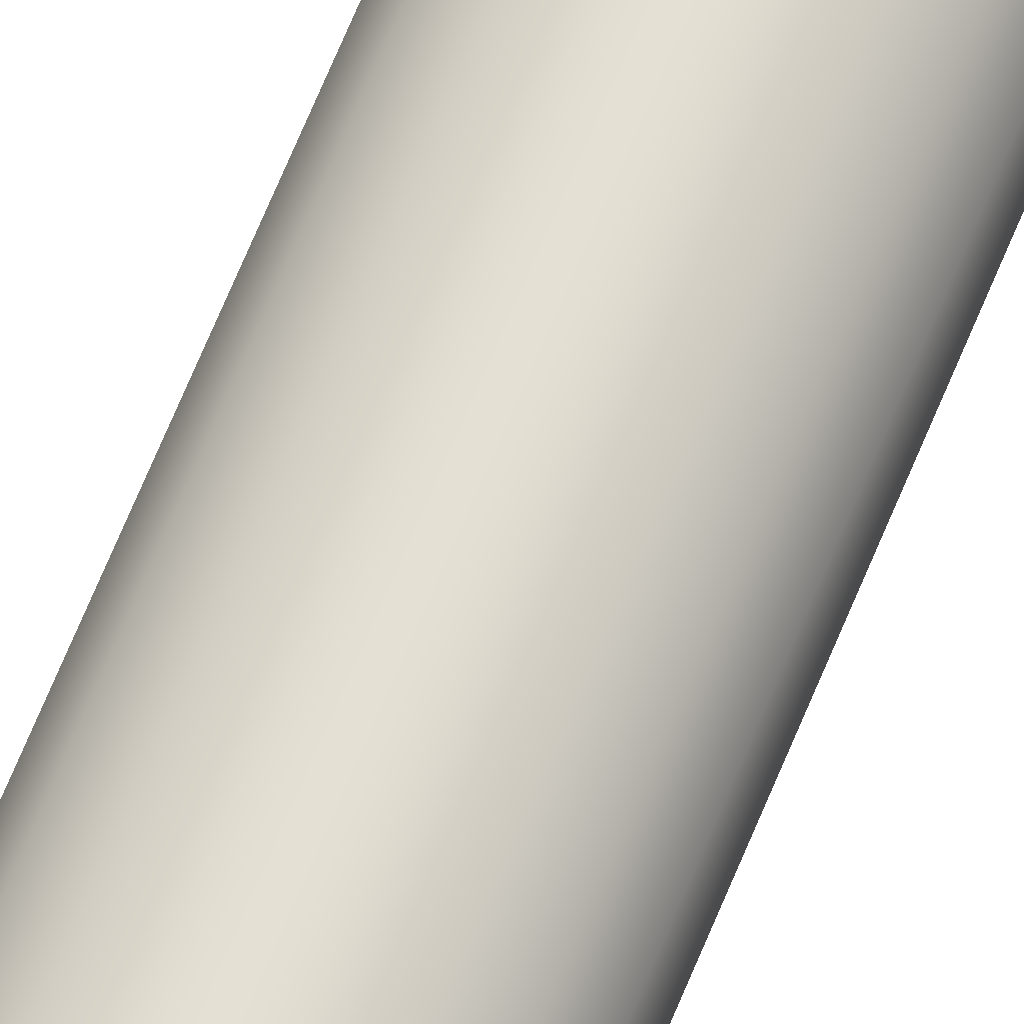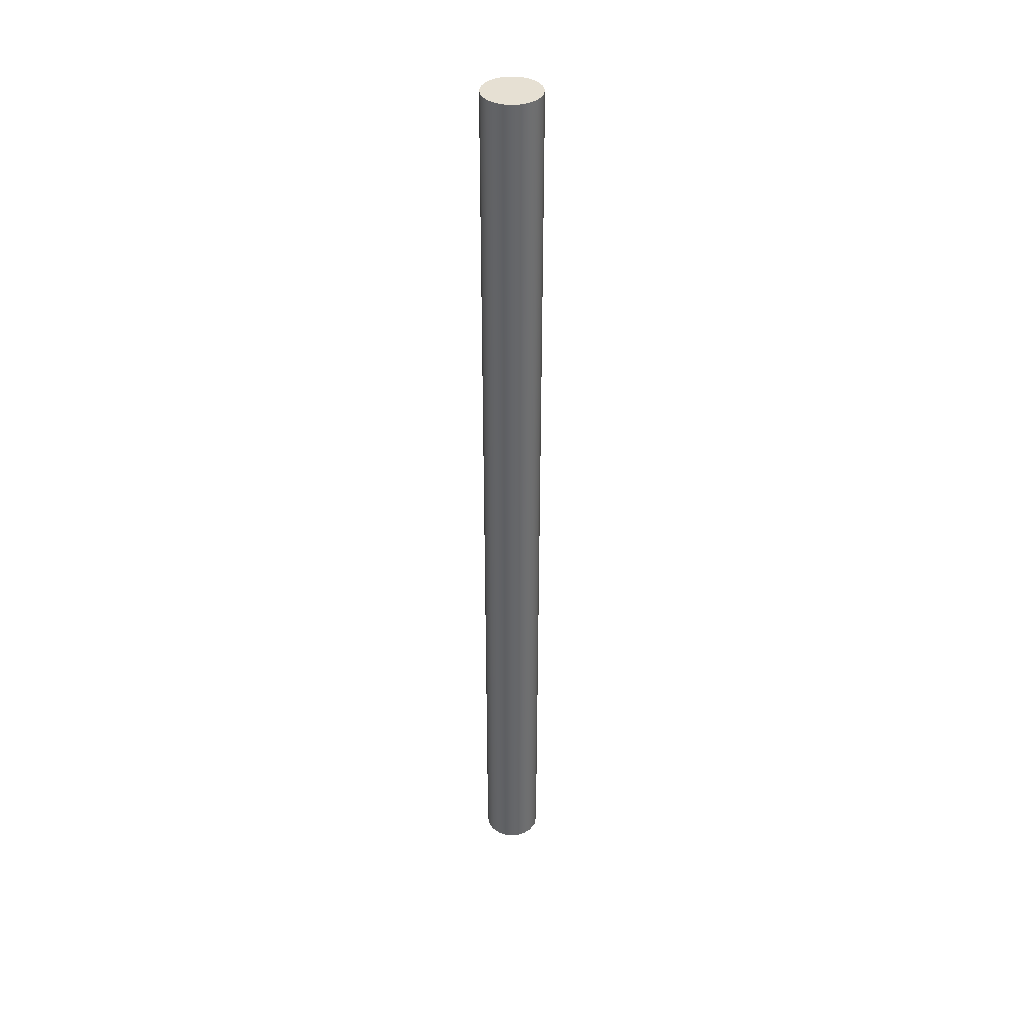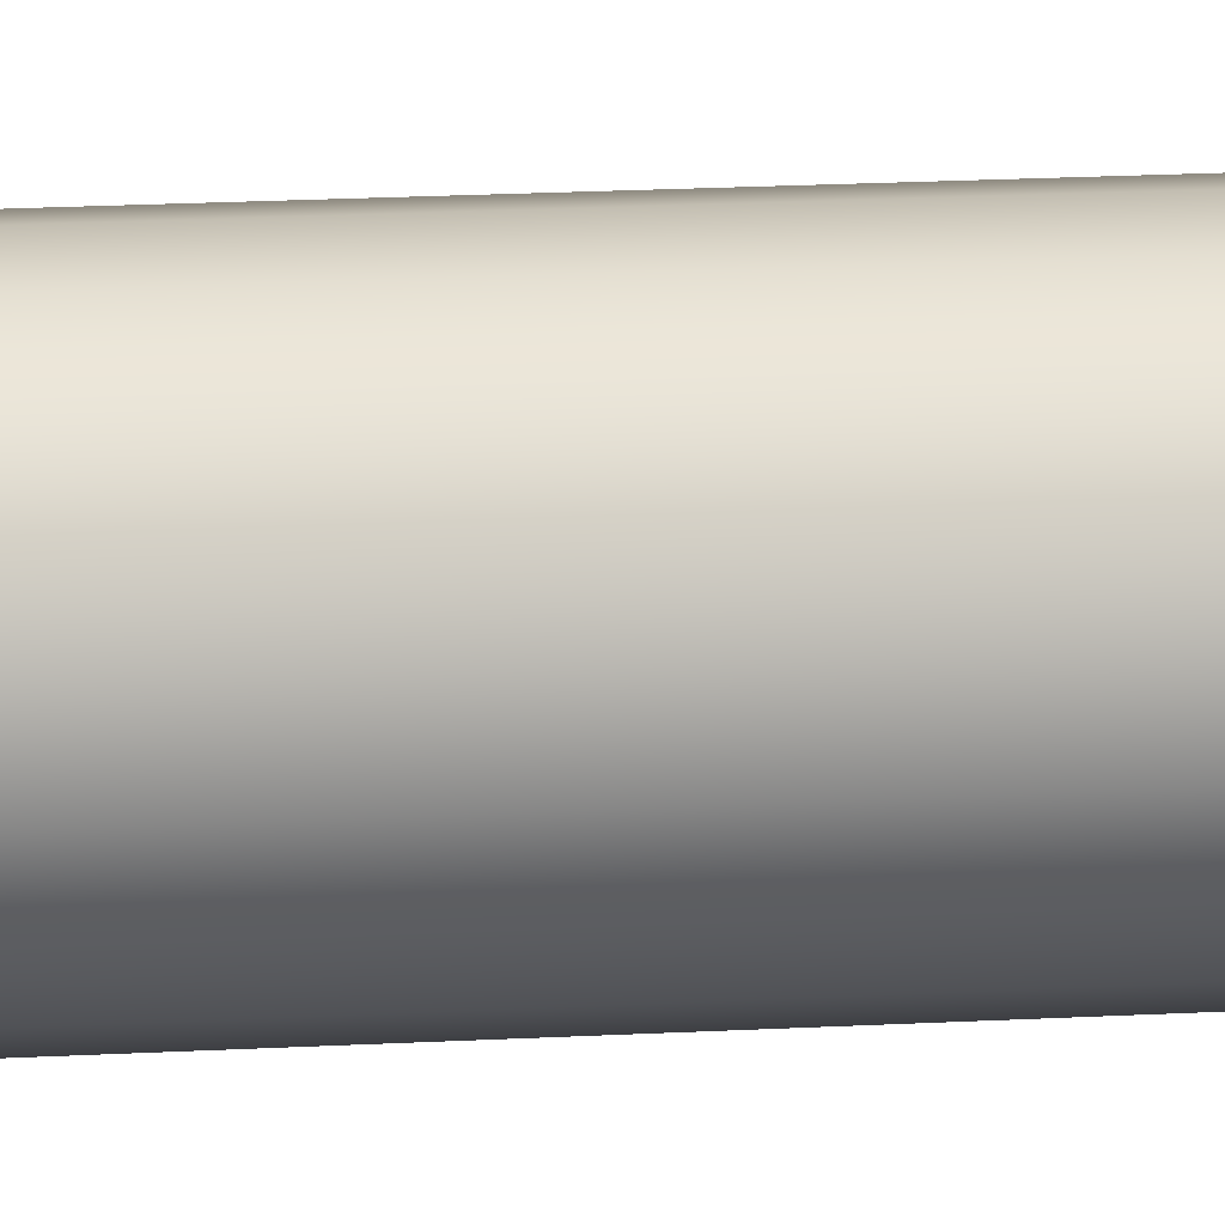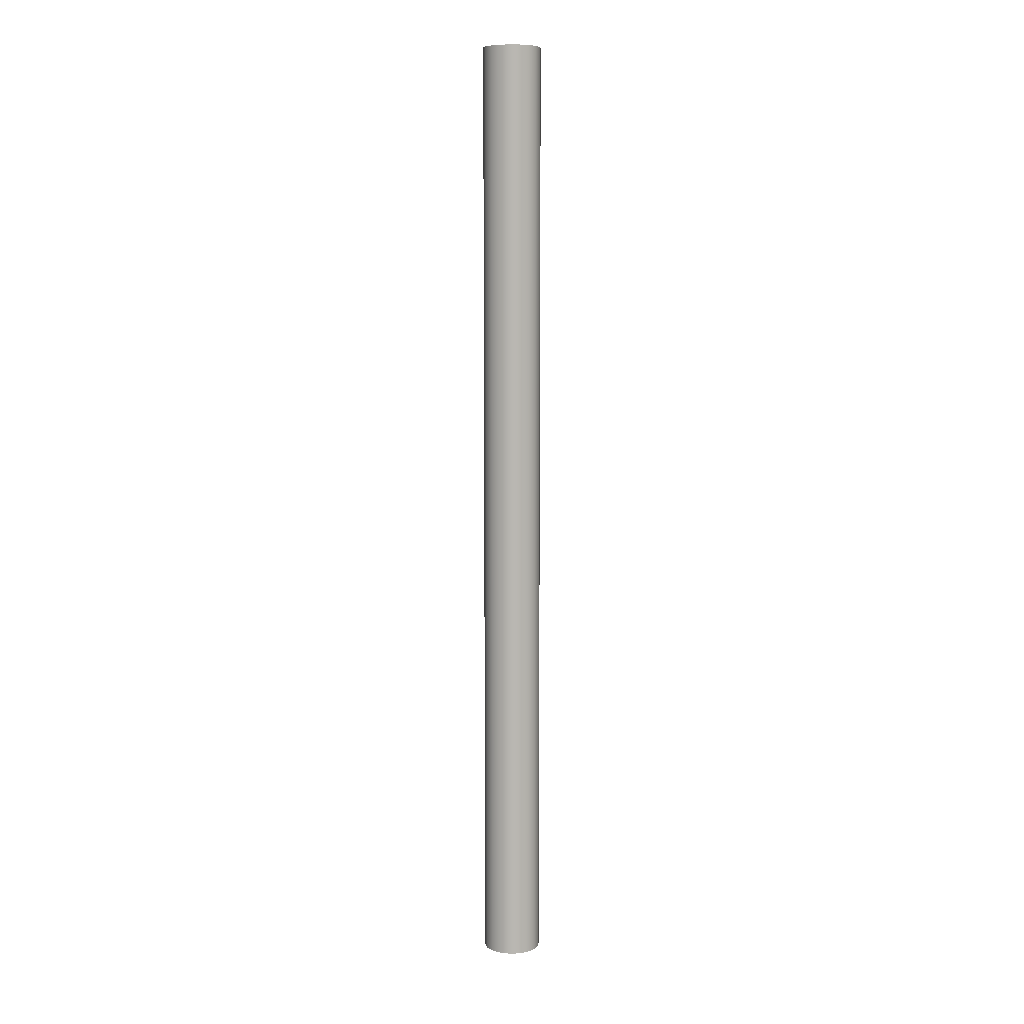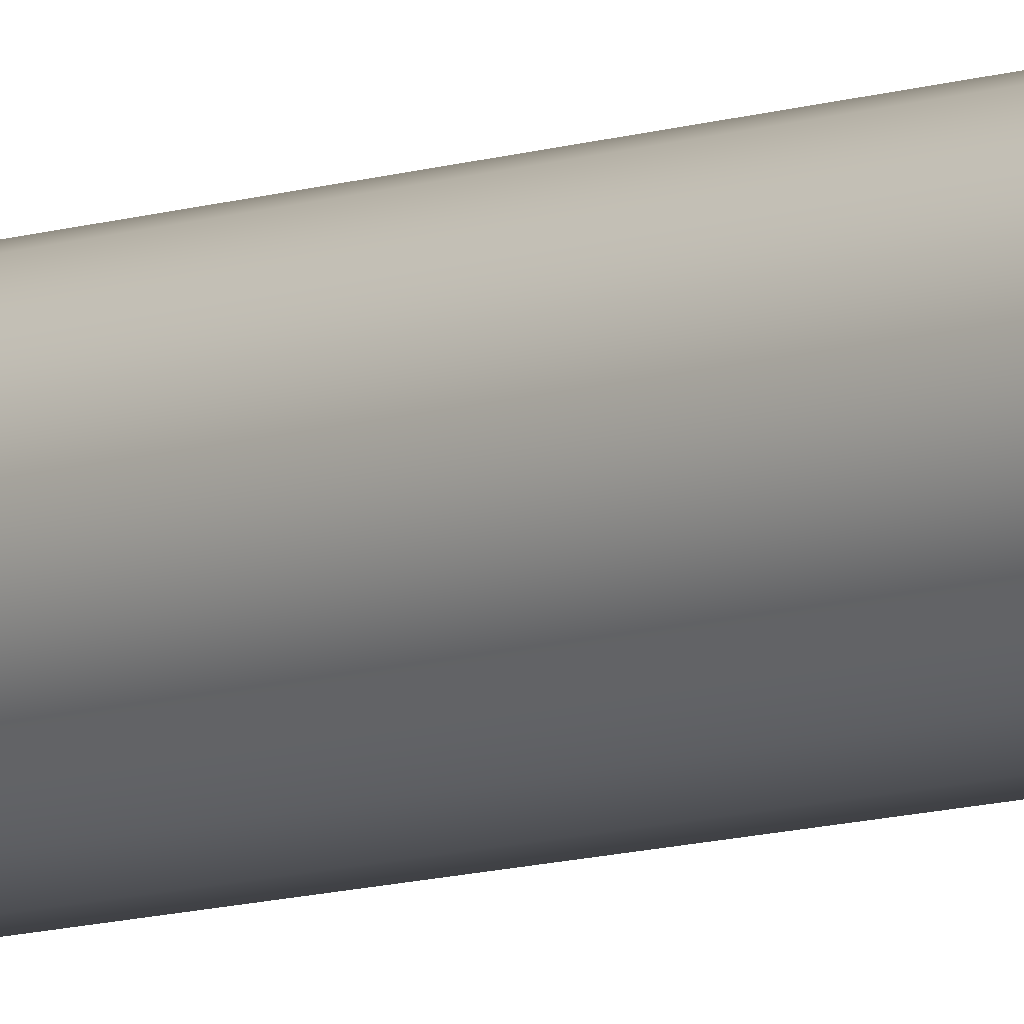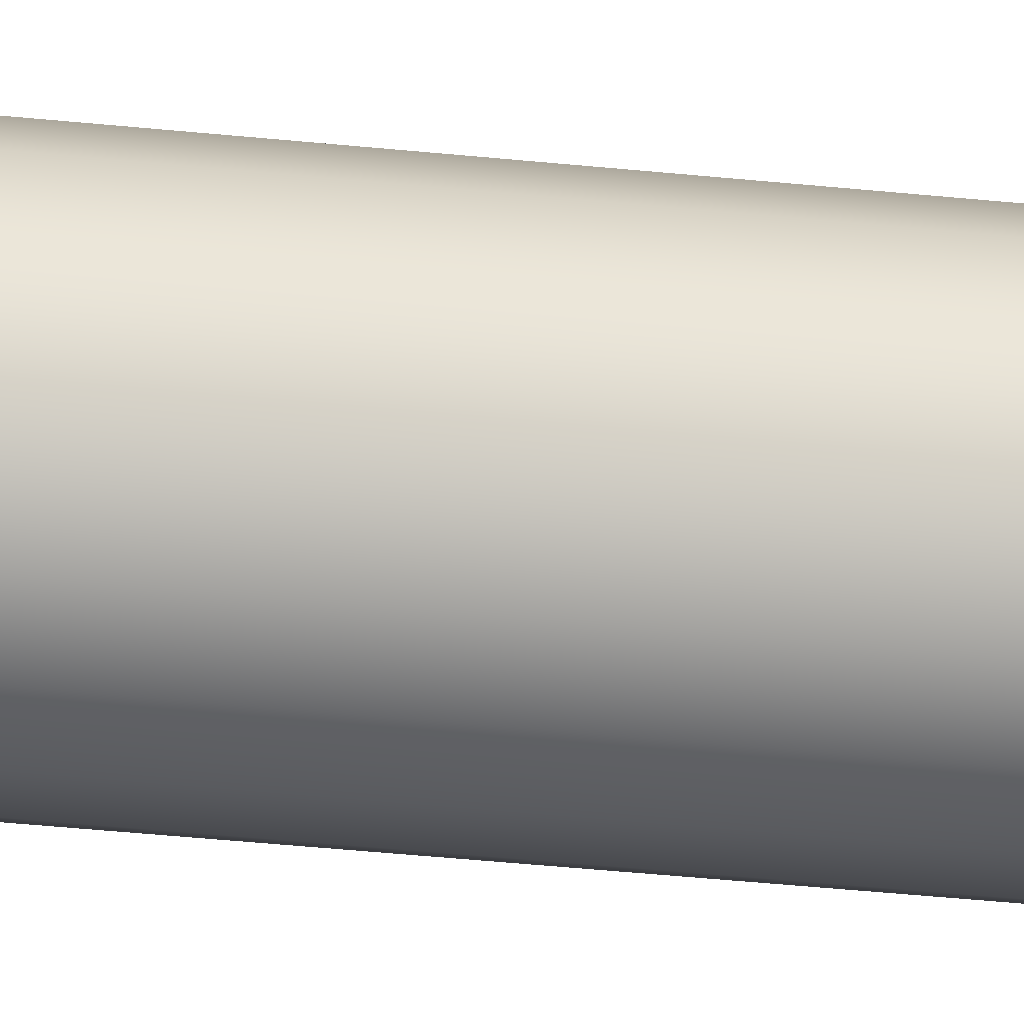
<metadata>
{"format":"obj","ext":"obj","renderer":"f3d","projection":"perspective","resolution":1024,"background":"white","views":[{"elev":65.8,"azim":22.0,"up":"+Z"},{"elev":38.4,"azim":100.5,"up":"+Y"},{"elev":7.0,"azim":-105.5,"up":"+Z"},{"elev":8.2,"azim":-4.7,"up":"+Y"},{"elev":-8.8,"azim":-45.6,"up":"+Z"},{"elev":-22.7,"azim":77.9,"up":"+Z"}]}
</metadata>
<code>
v -0.4 -12 4.899e-17
v -0.3759 -12 -0.1368
v -0.3064 -12 -0.2571
v -0.2 -12 -0.3464
v -0.06946 -12 -0.3939
v 0.06946 -12 -0.3939
v 0.2 -12 -0.3464
v 0.3064 -12 -0.2571
v 0.3759 -12 -0.1368
v 0.4 -12 0
v 0.3759 -12 0.1368
v 0.3064 -12 0.2571
v 0.2 -12 0.3464
v 0.06946 -12 0.3939
v -0.06946 -12 0.3939
v -0.2 -12 0.3464
v -0.3064 -12 0.2571
v -0.3759 -12 0.1368
v -0.4 -12 4.899e-17
v -0.3759 -12 0.1368
v -0.3064 -12 0.2571
v -0.2 -12 0.3464
v -0.06946 -12 0.3939
v 0.06946 -12 0.3939
v 0.2 -12 0.3464
v 0.3064 -12 0.2571
v 0.3759 -12 0.1368
v 0.4 -12 0
v 0.3759 -12 -0.1368
v 0.3064 -12 -0.2571
v 0.2 -12 -0.3464
v 0.06946 -12 -0.3939
v -0.06946 -12 -0.3939
v -0.2 -12 -0.3464
v -0.3064 -12 -0.2571
v -0.3759 -12 -0.1368
v -0.4 1 4.899e-17
v -0.3759 1 -0.1368
v -0.3064 1 -0.2571
v -0.2 1 -0.3464
v -0.06946 1 -0.3939
v 0.06946 1 -0.3939
v 0.2 1 -0.3464
v 0.3064 1 -0.2571
v 0.3759 1 -0.1368
v 0.4 1 0
v 0.3759 1 0.1368
v 0.3064 1 0.2571
v 0.2 1 0.3464
v 0.06946 1 0.3939
v -0.06946 1 0.3939
v -0.2 1 0.3464
v -0.3064 1 0.2571
v -0.3759 1 0.1368
v -0.4 -12 4.899e-17
v -0.4 1 4.899e-17
v -0.4 1 4.899e-17
v -0.3759 1 0.1368
v -0.3064 1 0.2571
v -0.2 1 0.3464
v -0.06946 1 0.3939
v 0.06946 1 0.3939
v 0.2 1 0.3464
v 0.3064 1 0.2571
v 0.3759 1 0.1368
v 0.4 1 0
v 0.3759 1 -0.1368
v 0.3064 1 -0.2571
v 0.2 1 -0.3464
v 0.06946 1 -0.3939
v -0.06946 1 -0.3939
v -0.2 1 -0.3464
v -0.3064 1 -0.2571
v -0.3759 1 -0.1368
g 37f71024-e34f-11ea-9b10-54bf646e7e1f
f 2 9 1
f 1 9 10
f 1 10 18
f 18 10 11
f 18 11 17
f 17 11 12
f 17 12 16
f 16 12 13
f 16 13 15
f 15 13 14
f 9 2 8
f 8 2 3
f 8 3 7
f 7 3 4
f 7 4 6
f 6 4 5
g 37bb8d90-e34f-11ea-a309-54bf646e7e1f
f 20 54 19
f 19 54 56
f 55 37 36
f 36 37 38
f 36 38 35
f 35 38 39
f 35 39 34
f 34 39 40
f 34 40 33
f 33 40 41
f 33 41 32
f 32 41 42
f 32 42 31
f 31 42 43
f 31 43 30
f 30 43 44
f 30 44 29
f 29 44 45
f 29 45 28
f 28 45 46
f 28 46 27
f 27 46 47
f 27 47 26
f 26 47 48
f 26 48 25
f 25 48 49
f 25 49 24
f 24 49 50
f 24 50 23
f 23 50 51
f 23 51 22
f 22 51 52
f 22 52 21
f 21 52 53
f 21 53 20
f 20 53 54
g 37bcc606-e34f-11ea-a105-54bf646e7e1f
f 58 65 57
f 57 65 66
f 57 66 74
f 74 66 67
f 74 67 73
f 73 67 68
f 73 68 72
f 72 68 69
f 72 69 71
f 71 69 70
f 65 58 64
f 64 58 59
f 64 59 63
f 63 59 60
f 63 60 62
f 62 60 61

</code>
